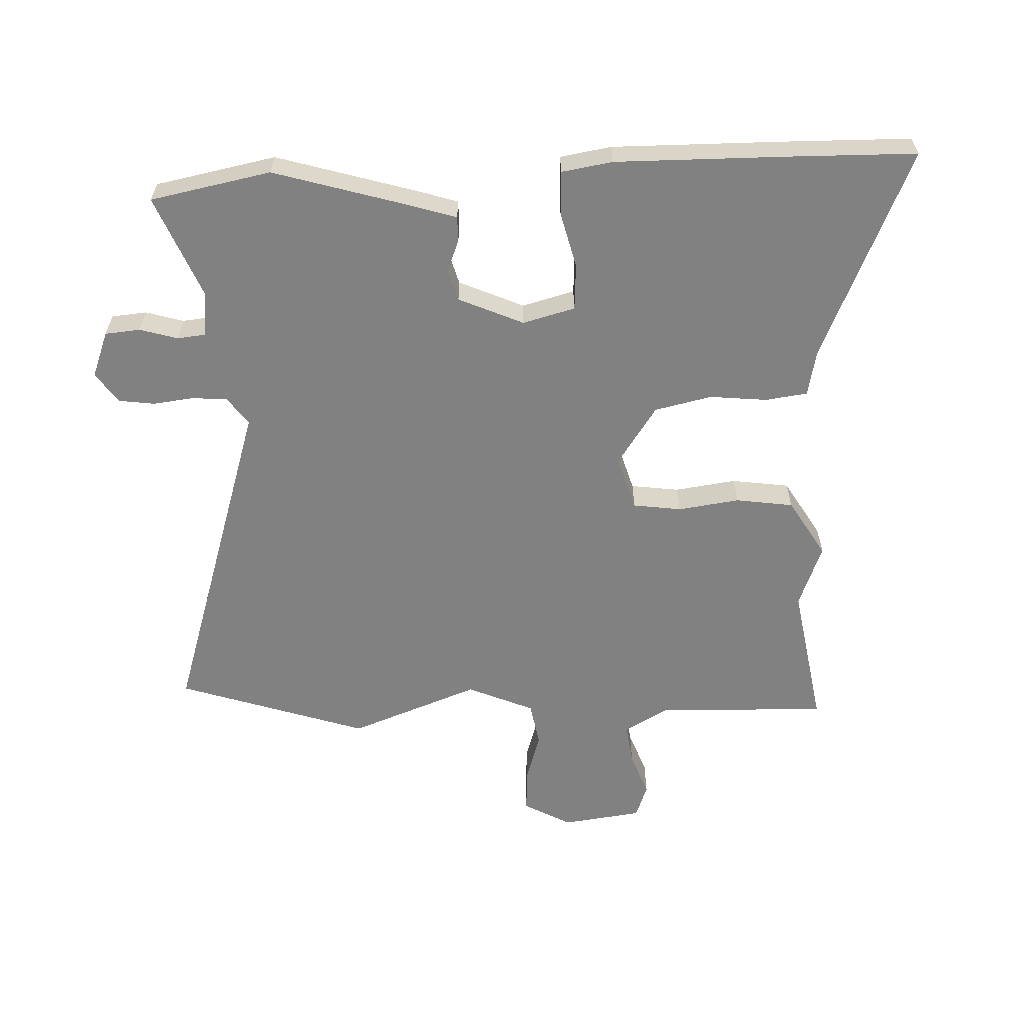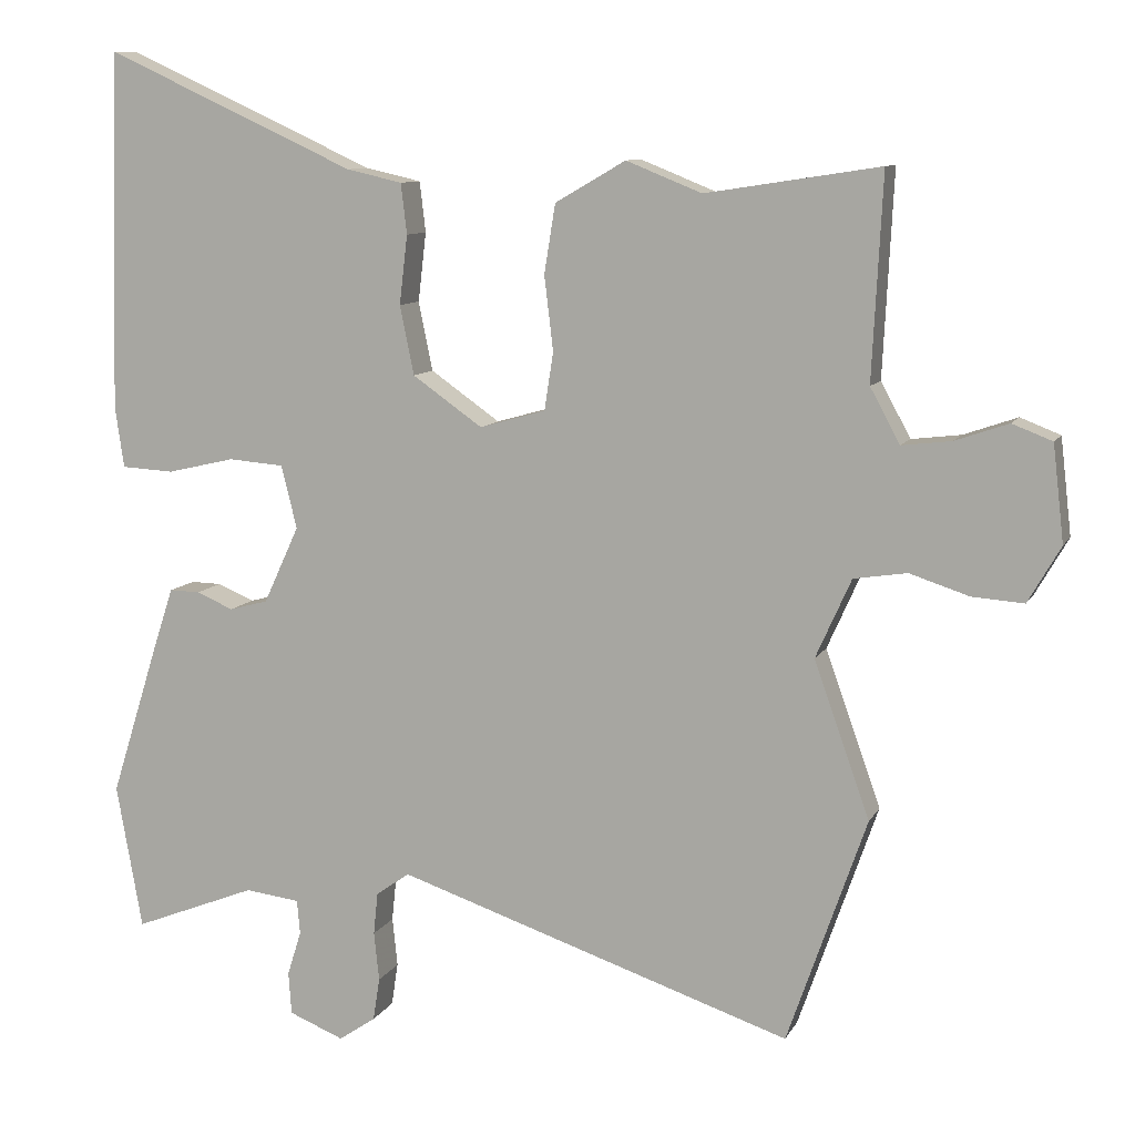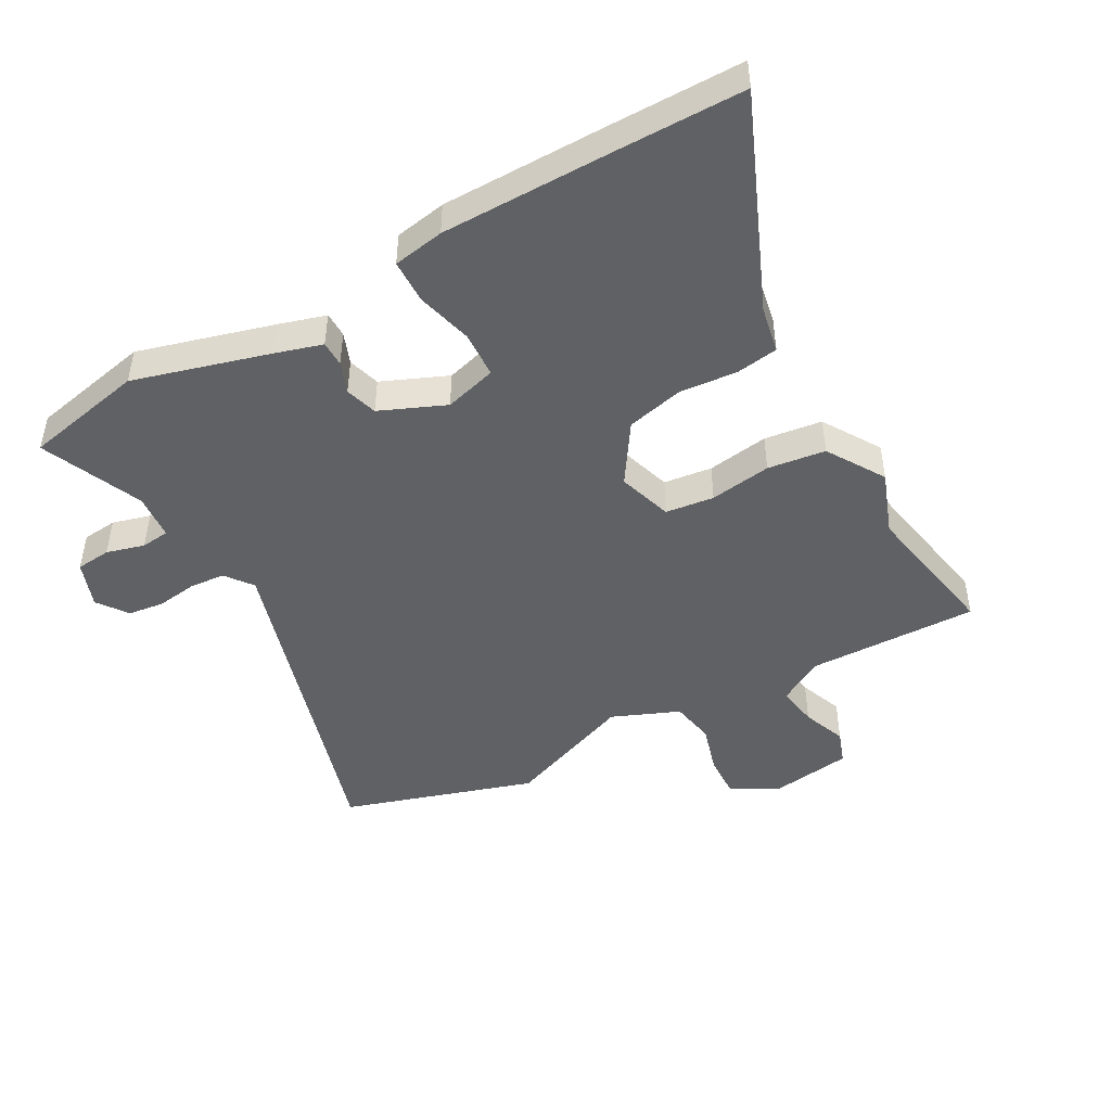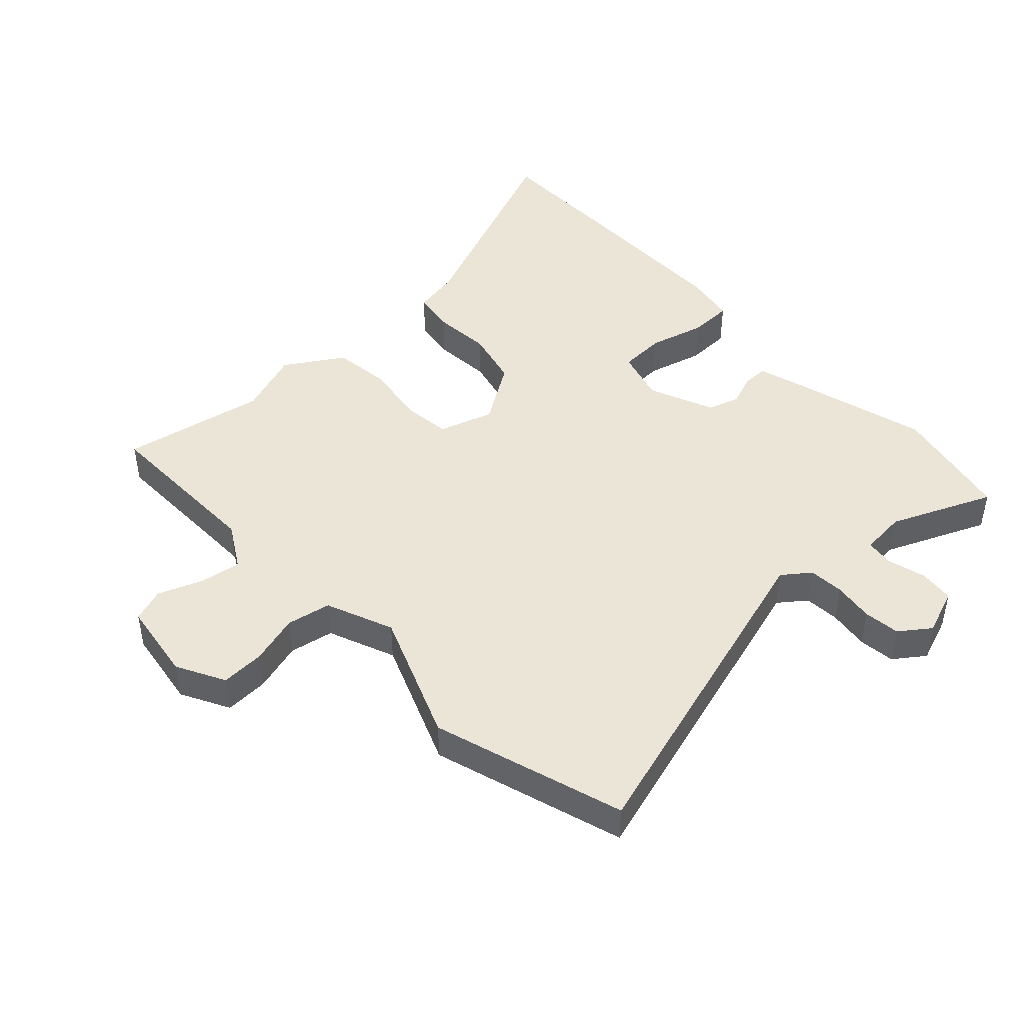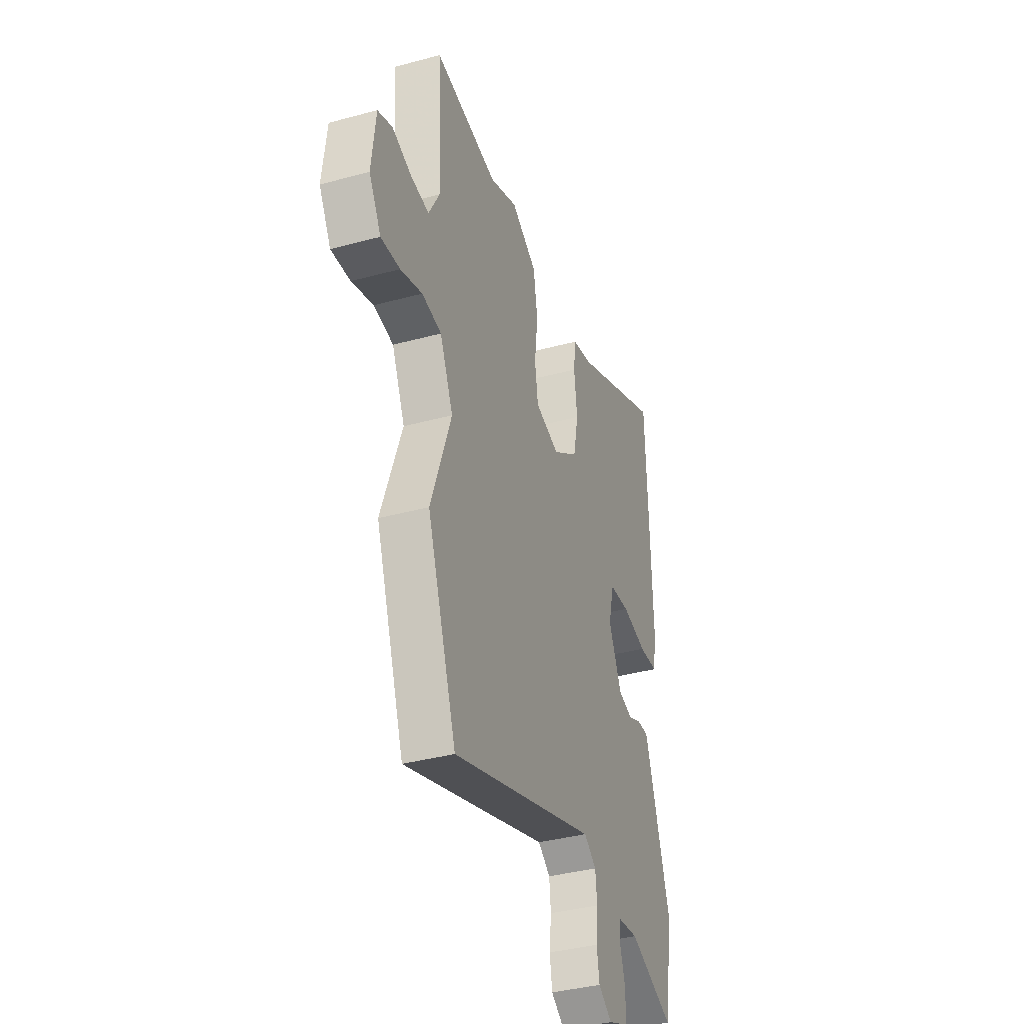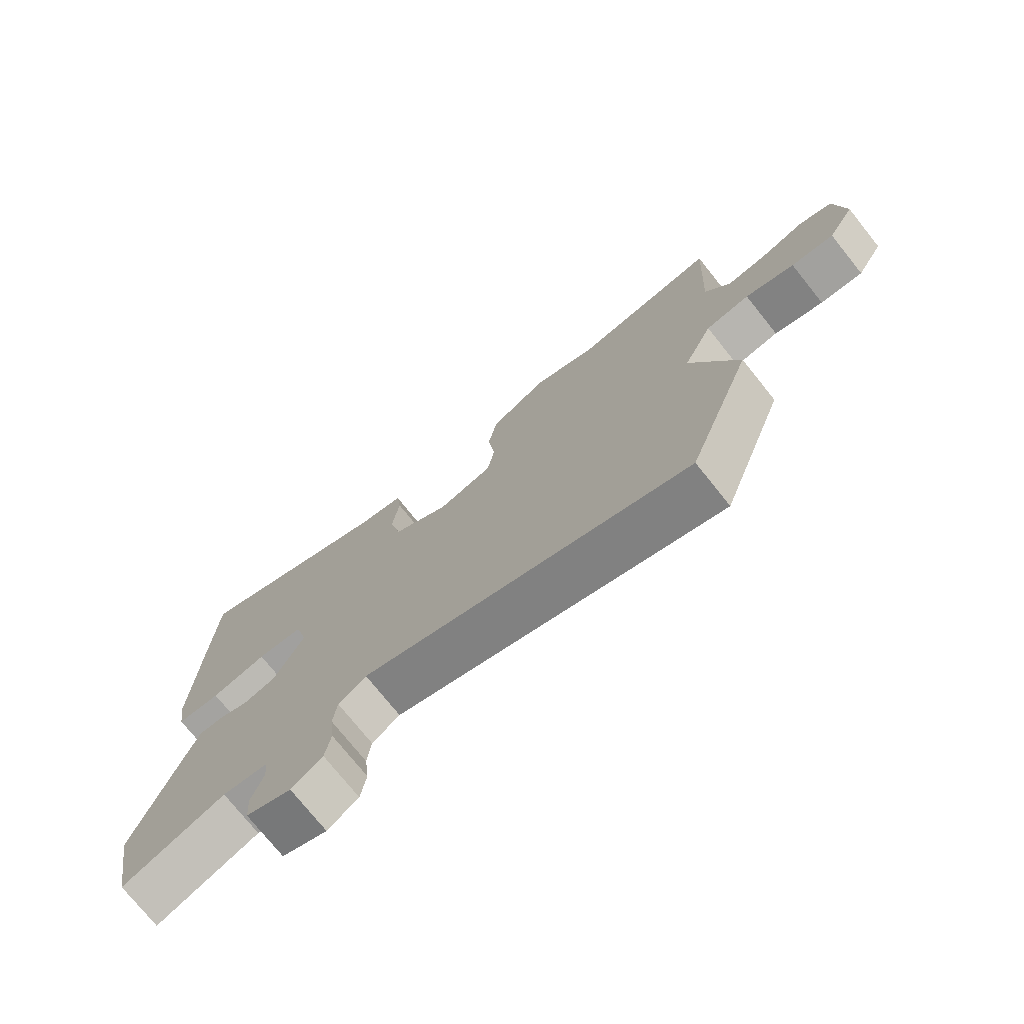
<metadata>
{"format":"obj","ext":"obj","renderer":"f3d","projection":"perspective","resolution":1024,"background":"white","views":[{"elev":-60.5,"azim":-86.7,"up":"+Y"},{"elev":9.6,"azim":17.8,"up":"+Z"},{"elev":-46.6,"azim":-59.2,"up":"+Y"},{"elev":45.6,"azim":138.9,"up":"+Y"},{"elev":-37.5,"azim":109.2,"up":"+Z"},{"elev":-75.2,"azim":38.7,"up":"+Z"}]}
</metadata>
<code>
v 0.559 0.07 -0.331
v 0.452 0.07 -0.637
v -0.082 0.07 -0.458
v -0.127 0.07 -0.49
v -0.133 0.07 -0.547
v -0.126 0.07 -0.613
v -0.135 0.07 -0.671
v -0.185 0.07 -0.705
v -0.259 0.07 -0.675
v -0.263 0.07 -0.618
v -0.244 0.07 -0.557
v -0.248 0.07 -0.511
v -0.322 0.07 -0.502
v -0.488 0.07 -0.567
v -0.523 0.07 -0.371
v -0.455 0.07 -0.155
v -0.43 0.07 -0.08
v -0.389 0.07 -0.081
v -0.339 0.07 -0.102
v -0.287 0.07 -0.088
v -0.239 0.07 0.016
v -0.26 0.07 0.101
v -0.335 0.07 0.107
v -0.426 0.07 0.086
v -0.497 0.07 0.09
v -0.509 0.07 0.173
v -0.502 0.07 0.445
v -0.495 0.07 0.656
v -0.157 0.07 0.501
v -0.082 0.07 0.484
v -0.074 0.07 0.416
v -0.085 0.07 0.323
v -0.066 0.07 0.23
v 0.028 0.07 0.164
v 0.117 0.07 0.189
v 0.129 0.07 0.267
v 0.117 0.07 0.367
v 0.132 0.07 0.46
v 0.227 0.07 0.515
v 0.329 0.07 0.474
v 0.564 0.07 0.51
v 0.55 0.07 0.235
v 0.59 0.07 0.161
v 0.657 0.07 0.169
v 0.729 0.07 0.194
v 0.783 0.07 0.173
v 0.798 0.07 0.043
v 0.754 0.07 -0.033
v 0.684 0.07 -0.028
v 0.604 0.07 -0.002
v 0.532 0.07 -0.013
v 0.484 0.07 -0.12
v 0.559 0 -0.331
v 0.452 0 -0.637
v -0.082 0 -0.458
v -0.127 0 -0.49
v -0.133 0 -0.547
v -0.126 0 -0.613
v -0.135 0 -0.671
v -0.185 0 -0.705
v -0.259 0 -0.675
v -0.263 0 -0.618
v -0.244 0 -0.557
v -0.248 0 -0.511
v -0.322 0 -0.502
v -0.488 0 -0.567
v -0.523 0 -0.371
v -0.455 0 -0.155
v -0.43 0 -0.08
v -0.389 0 -0.081
v -0.339 0 -0.102
v -0.287 0 -0.088
v -0.239 0 0.016
v -0.26 0 0.101
v -0.335 0 0.107
v -0.426 0 0.086
v -0.497 0 0.09
v -0.509 0 0.173
v -0.502 0 0.445
v -0.495 0 0.656
v -0.157 0 0.501
v -0.082 0 0.484
v -0.074 0 0.416
v -0.085 0 0.323
v -0.066 0 0.23
v 0.028 0 0.164
v 0.117 0 0.189
v 0.129 0 0.267
v 0.117 0 0.367
v 0.132 0 0.46
v 0.227 0 0.515
v 0.329 0 0.474
v 0.564 0 0.51
v 0.55 0 0.235
v 0.59 0 0.161
v 0.657 0 0.169
v 0.729 0 0.194
v 0.783 0 0.173
v 0.798 0 0.043
v 0.754 0 -0.033
v 0.684 0 -0.028
v 0.604 0 -0.002
v 0.532 0 -0.013
v 0.484 0 -0.12
f 47 48 49 50
f 47 50 51
f 44 45 46 47
f 43 44 47 51
f 42 43 51 52
f 40 41 42 52
f 36 37 38 39
f 35 36 39 40
f 29 30 31 32
f 29 32 33
f 28 29 33
f 27 28 33
f 26 27 33 34
f 23 24 25 26
f 22 23 26 34
f 16 17 18 19
f 16 19 20
f 13 14 15 16
f 12 13 16 20
f 8 9 10 11
f 8 11 12
f 5 6 7 8
f 4 5 8 12
f 3 4 12 20
f 52 1 2 3
f 35 40 52 3
f 34 35 3 20
f 21 22 34
f 20 21 34
f 102 101 100 99
f 103 102 99
f 99 98 97 96
f 103 99 96 95
f 104 103 95 94
f 104 94 93 92
f 91 90 89 88
f 92 91 88 87
f 84 83 82 81
f 85 84 81
f 85 81 80
f 85 80 79
f 86 85 79 78
f 78 77 76 75
f 86 78 75 74
f 71 70 69 68
f 72 71 68
f 68 67 66 65
f 72 68 65 64
f 63 62 61 60
f 64 63 60
f 60 59 58 57
f 64 60 57 56
f 72 64 56 55
f 55 54 53 104
f 55 104 92 87
f 72 55 87 86
f 86 74 73
f 86 73 72
f 1 53 54 2
f 2 54 55 3
f 3 55 56 4
f 4 56 57 5
f 5 57 58 6
f 6 58 59 7
f 7 59 60 8
f 8 60 61 9
f 9 61 62 10
f 10 62 63 11
f 11 63 64 12
f 12 64 65 13
f 13 65 66 14
f 14 66 67 15
f 15 67 68 16
f 16 68 69 17
f 17 69 70 18
f 18 70 71 19
f 19 71 72 20
f 20 72 73 21
f 21 73 74 22
f 22 74 75 23
f 23 75 76 24
f 24 76 77 25
f 25 77 78 26
f 26 78 79 27
f 27 79 80 28
f 28 80 81 29
f 29 81 82 30
f 30 82 83 31
f 31 83 84 32
f 32 84 85 33
f 33 85 86 34
f 34 86 87 35
f 35 87 88 36
f 36 88 89 37
f 37 89 90 38
f 38 90 91 39
f 39 91 92 40
f 40 92 93 41
f 41 93 94 42
f 42 94 95 43
f 43 95 96 44
f 44 96 97 45
f 45 97 98 46
f 46 98 99 47
f 47 99 100 48
f 48 100 101 49
f 49 101 102 50
f 50 102 103 51
f 51 103 104 52
f 52 104 53 1

</code>
